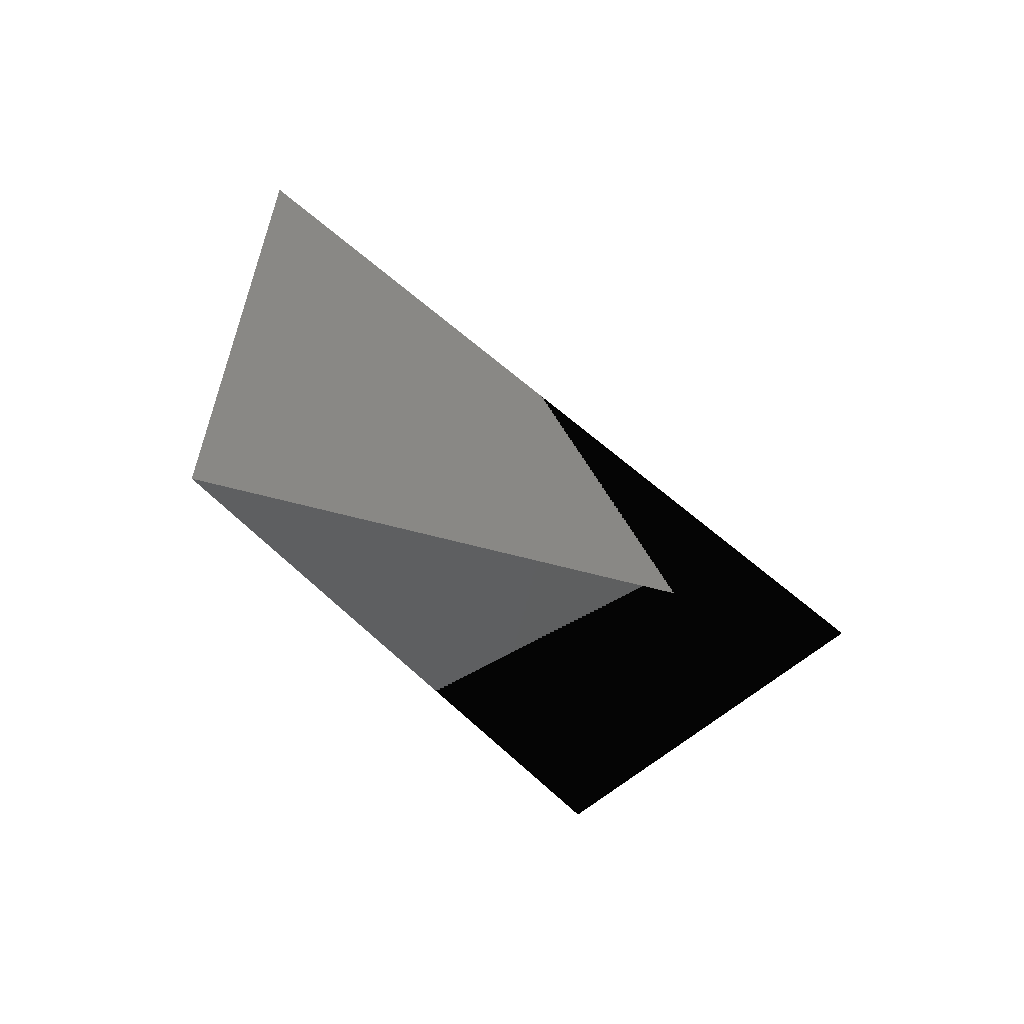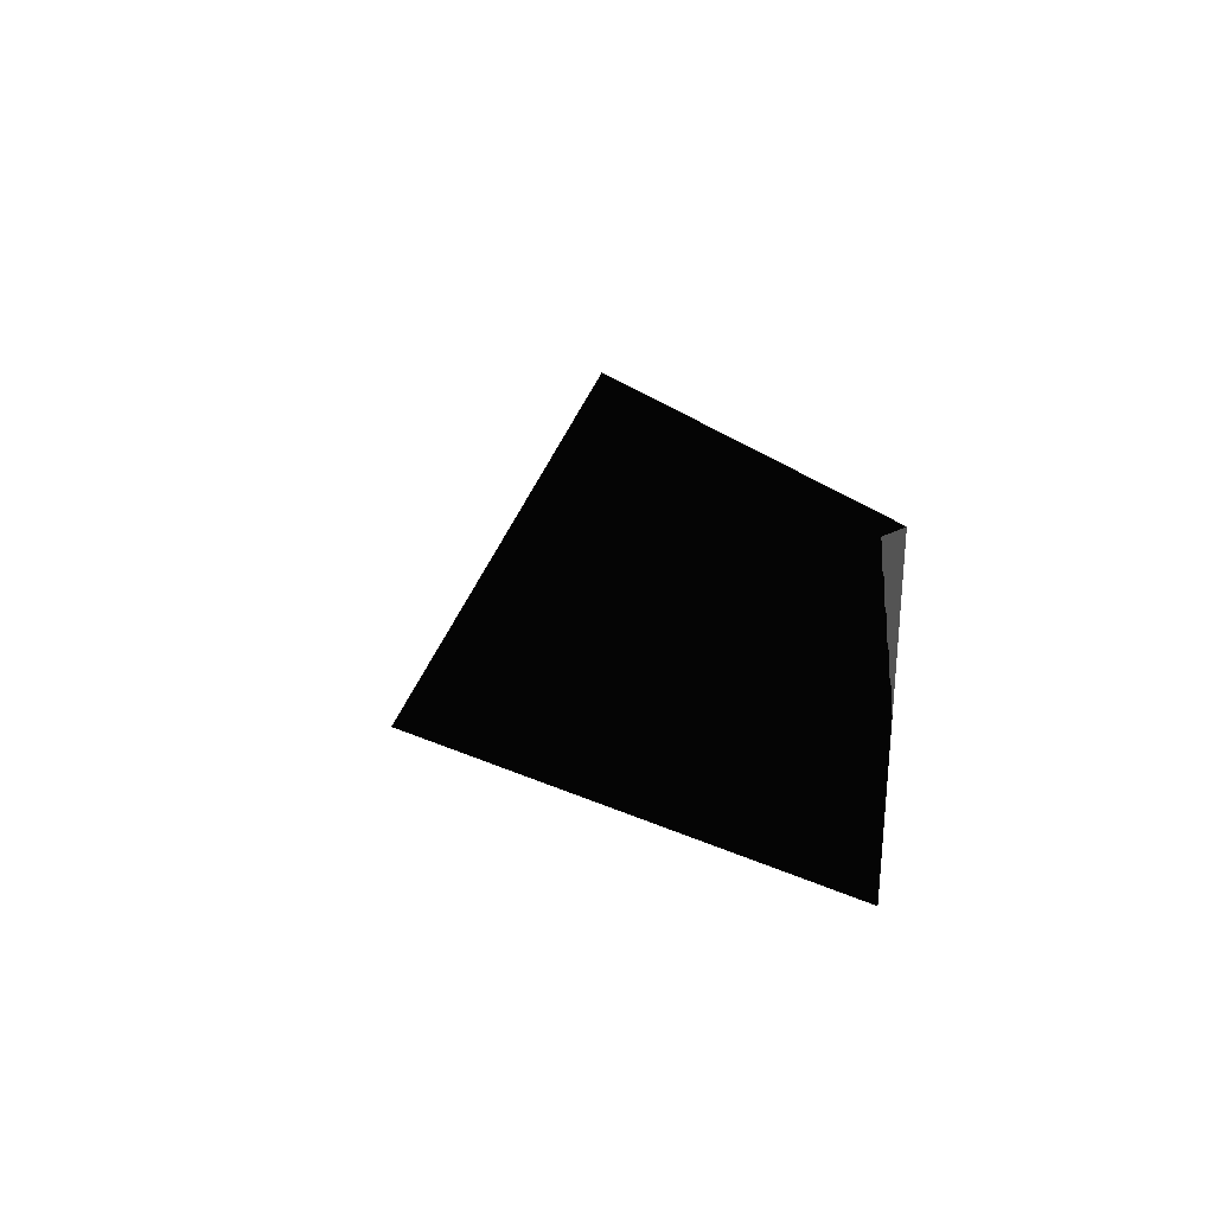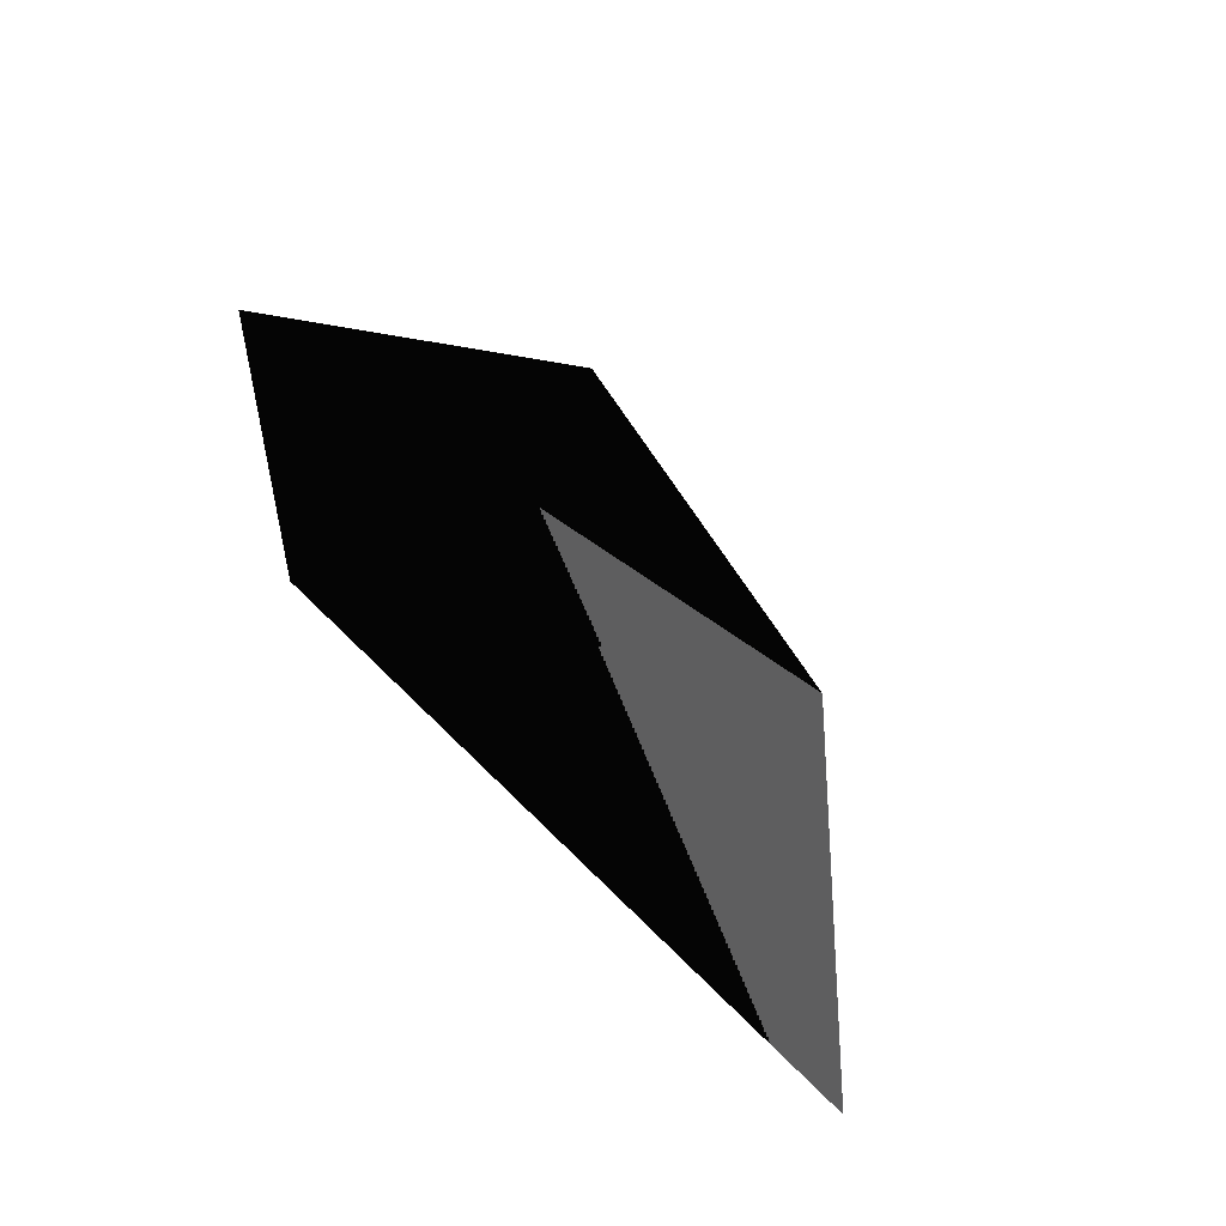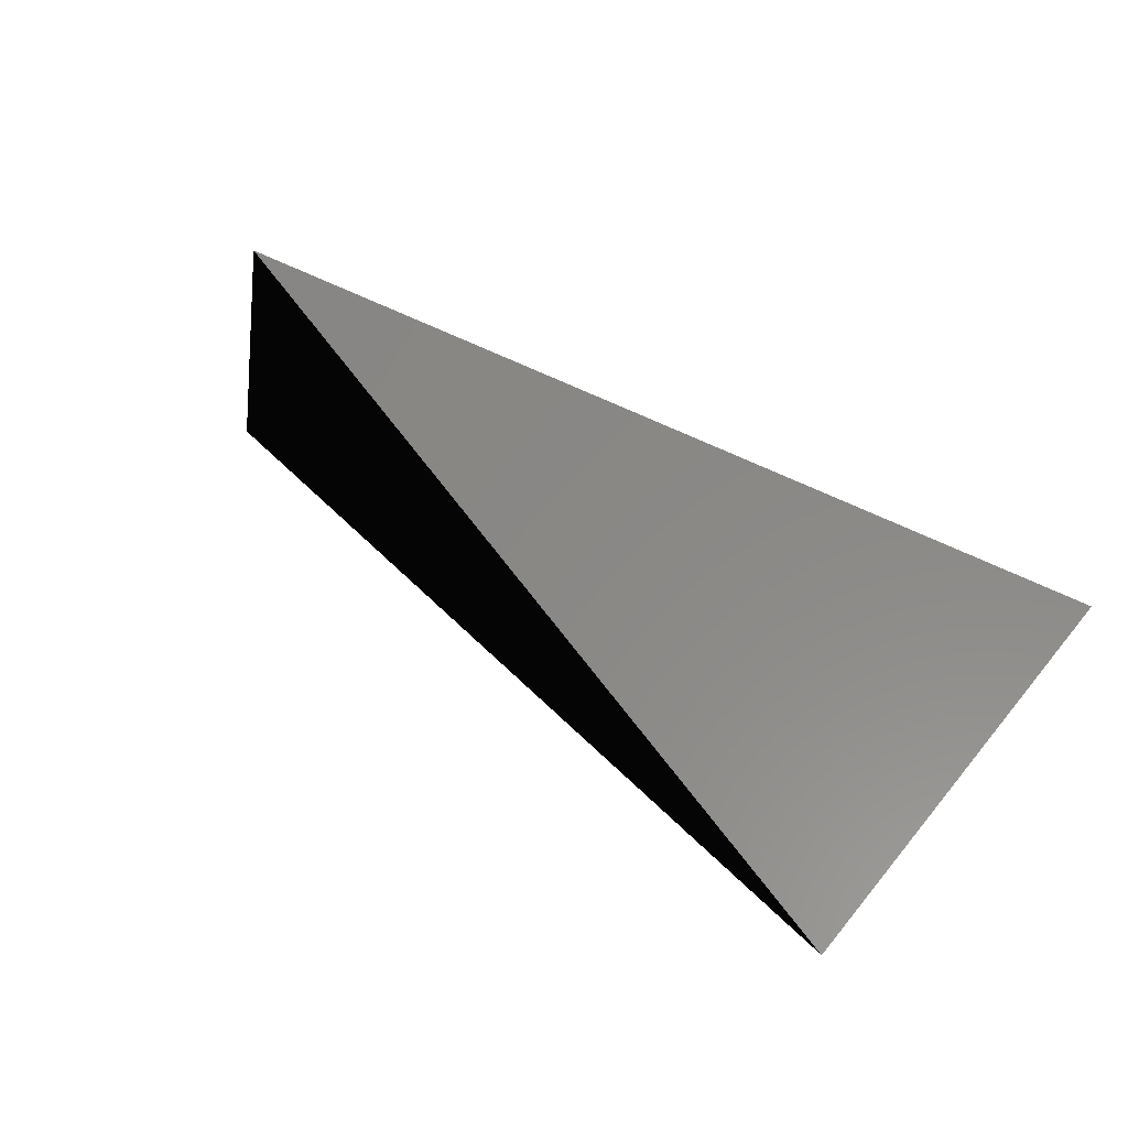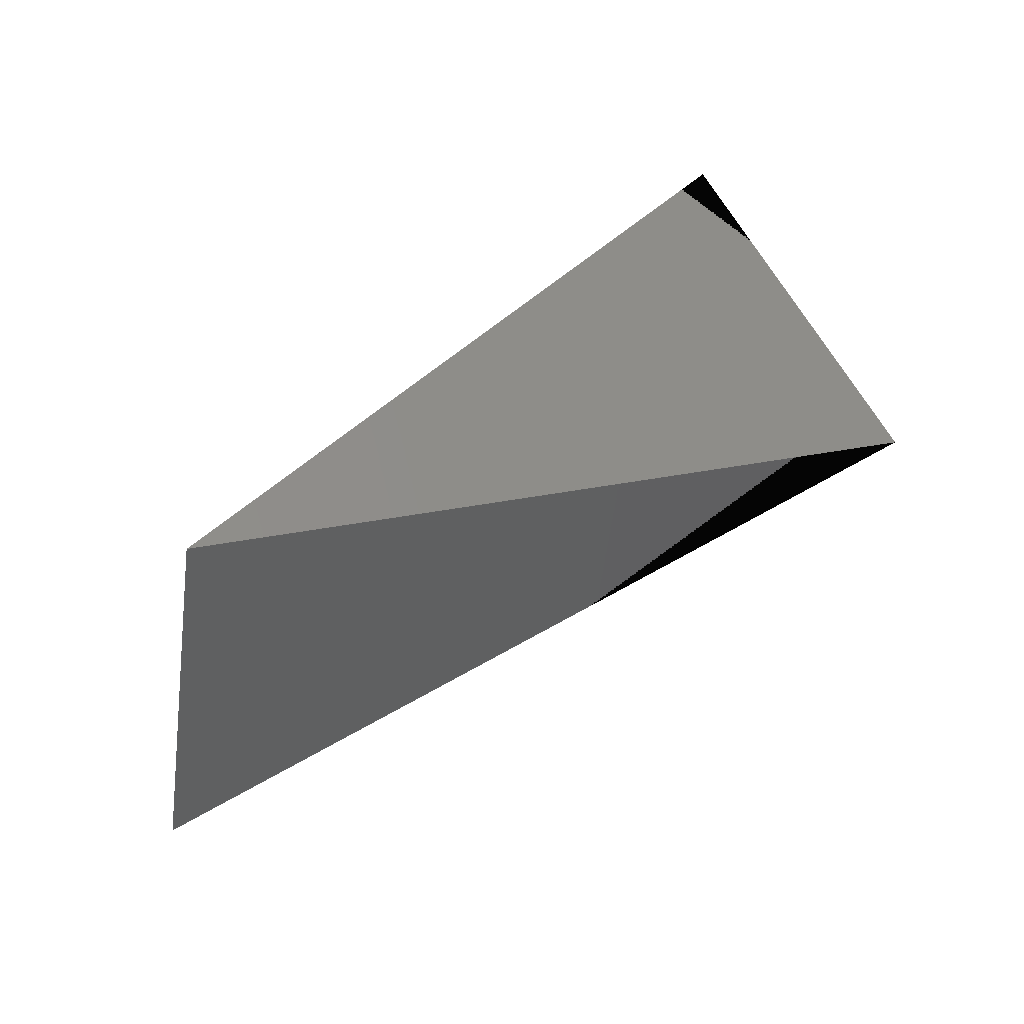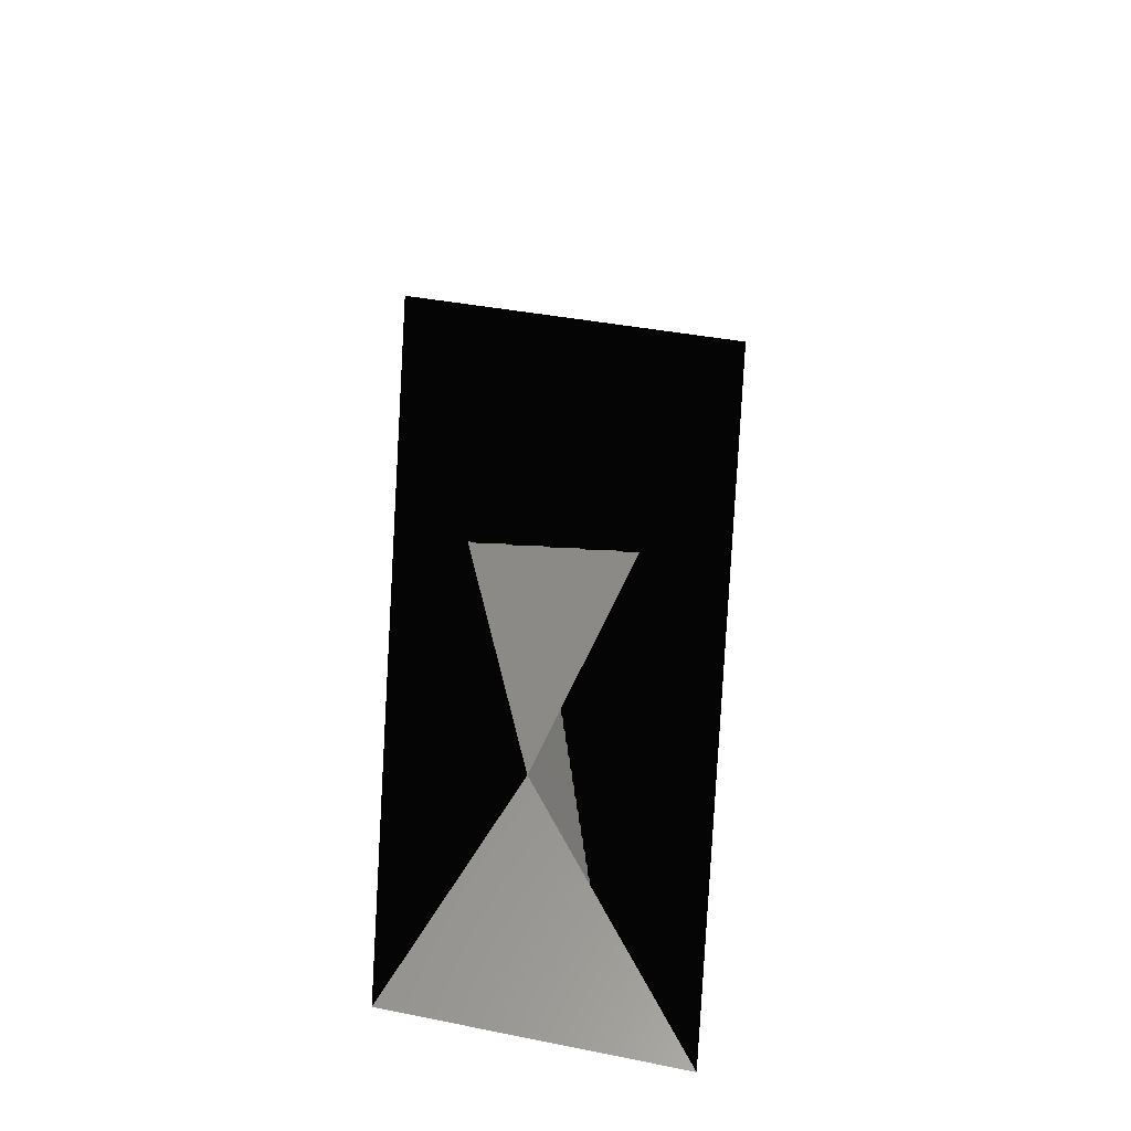
<metadata>
{"format":"stl","ext":"stl","renderer":"f3d","projection":"perspective","resolution":1024,"background":"white","views":[{"elev":-32.4,"azim":-54.8,"up":"+Y"},{"elev":8.9,"azim":86.3,"up":"+Y"},{"elev":37.8,"azim":-116.7,"up":"+Y"},{"elev":61.0,"azim":35.5,"up":"+Y"},{"elev":46.7,"azim":-40.3,"up":"+Y"},{"elev":45.0,"azim":91.2,"up":"+Z"}]}
</metadata>
<code>
# stl→obj: 5 verts, 5 faces
v 3.53e+11 -1.313e+11 4.903e+12
v 1.242e+11 -1.301e+12 4.903e+12
v 2.742e+12 -7.795e+11 5.513e+12
v 2.679e+12 -1.224e+12 4.42e+12
v 2.857e+12 -3.346e+11 4.407e+12
f 1 2 3
f 2 3 4
f 2 1 4
f 4 1 5
f 5 1 3

</code>
